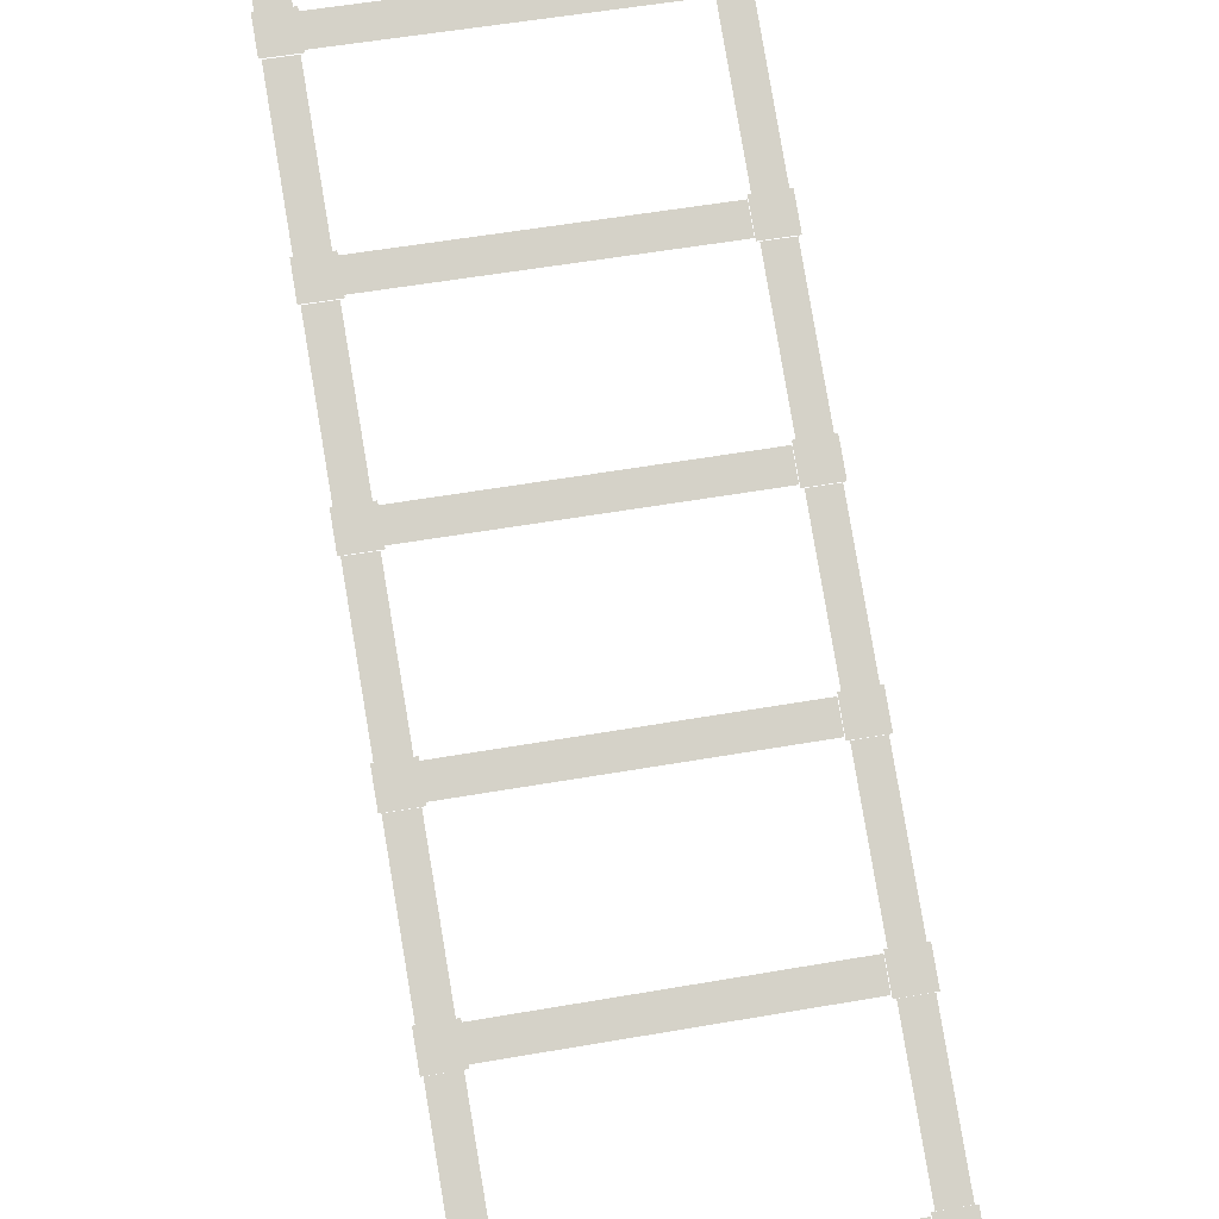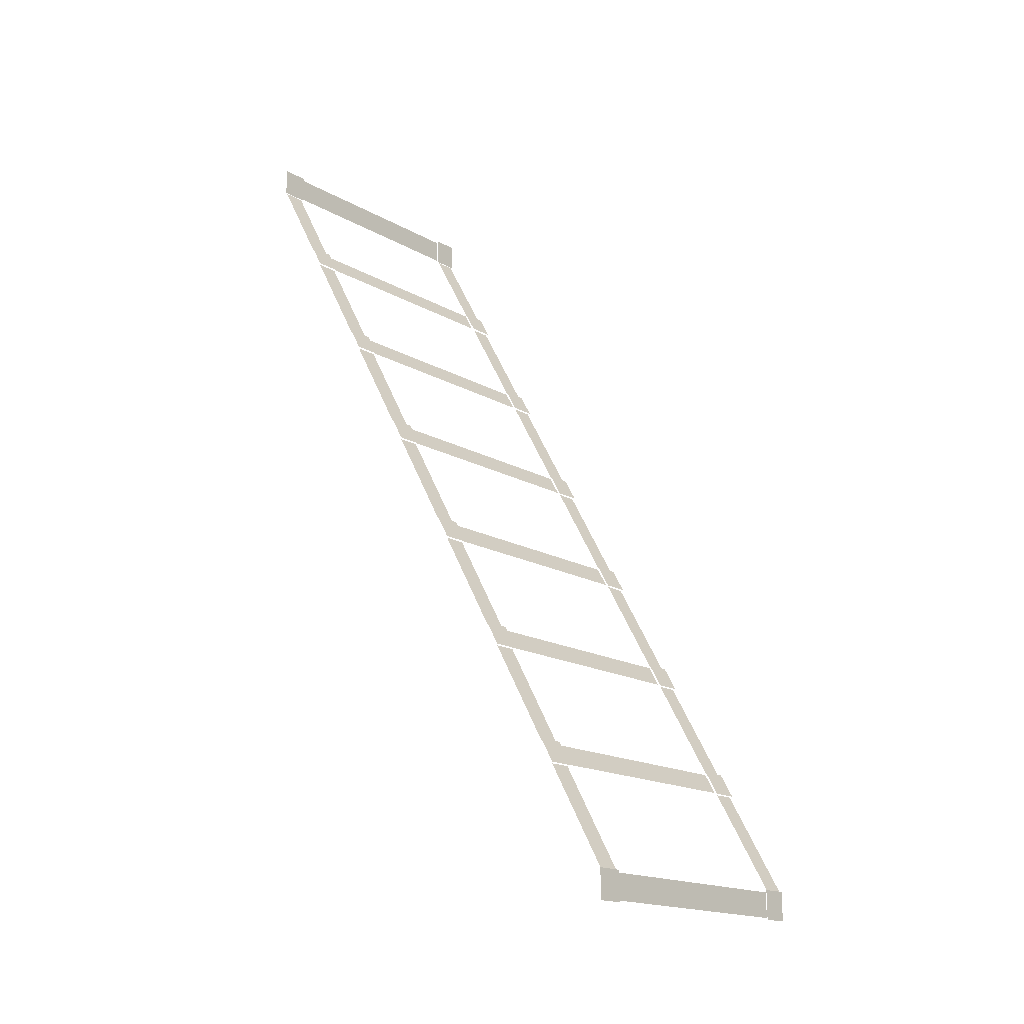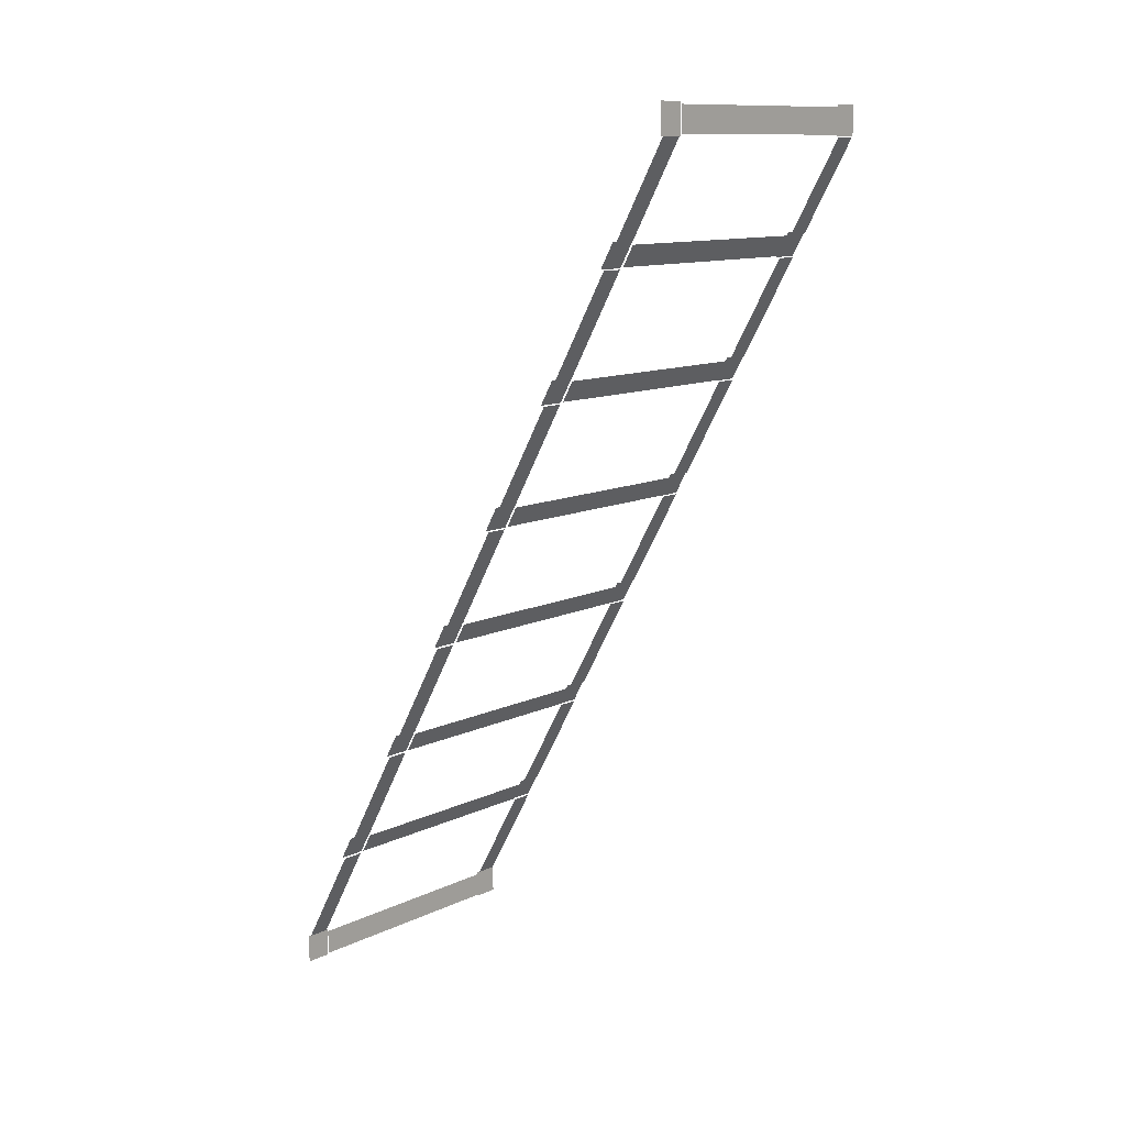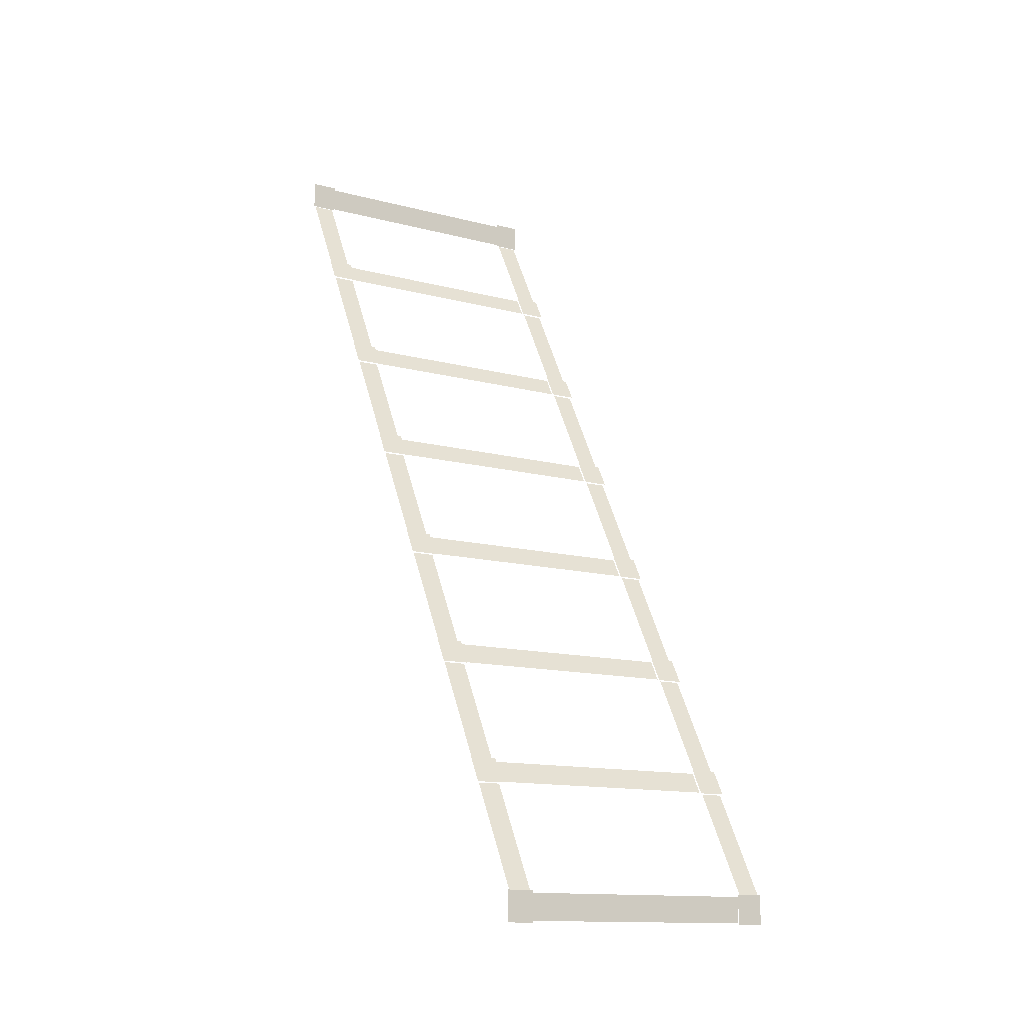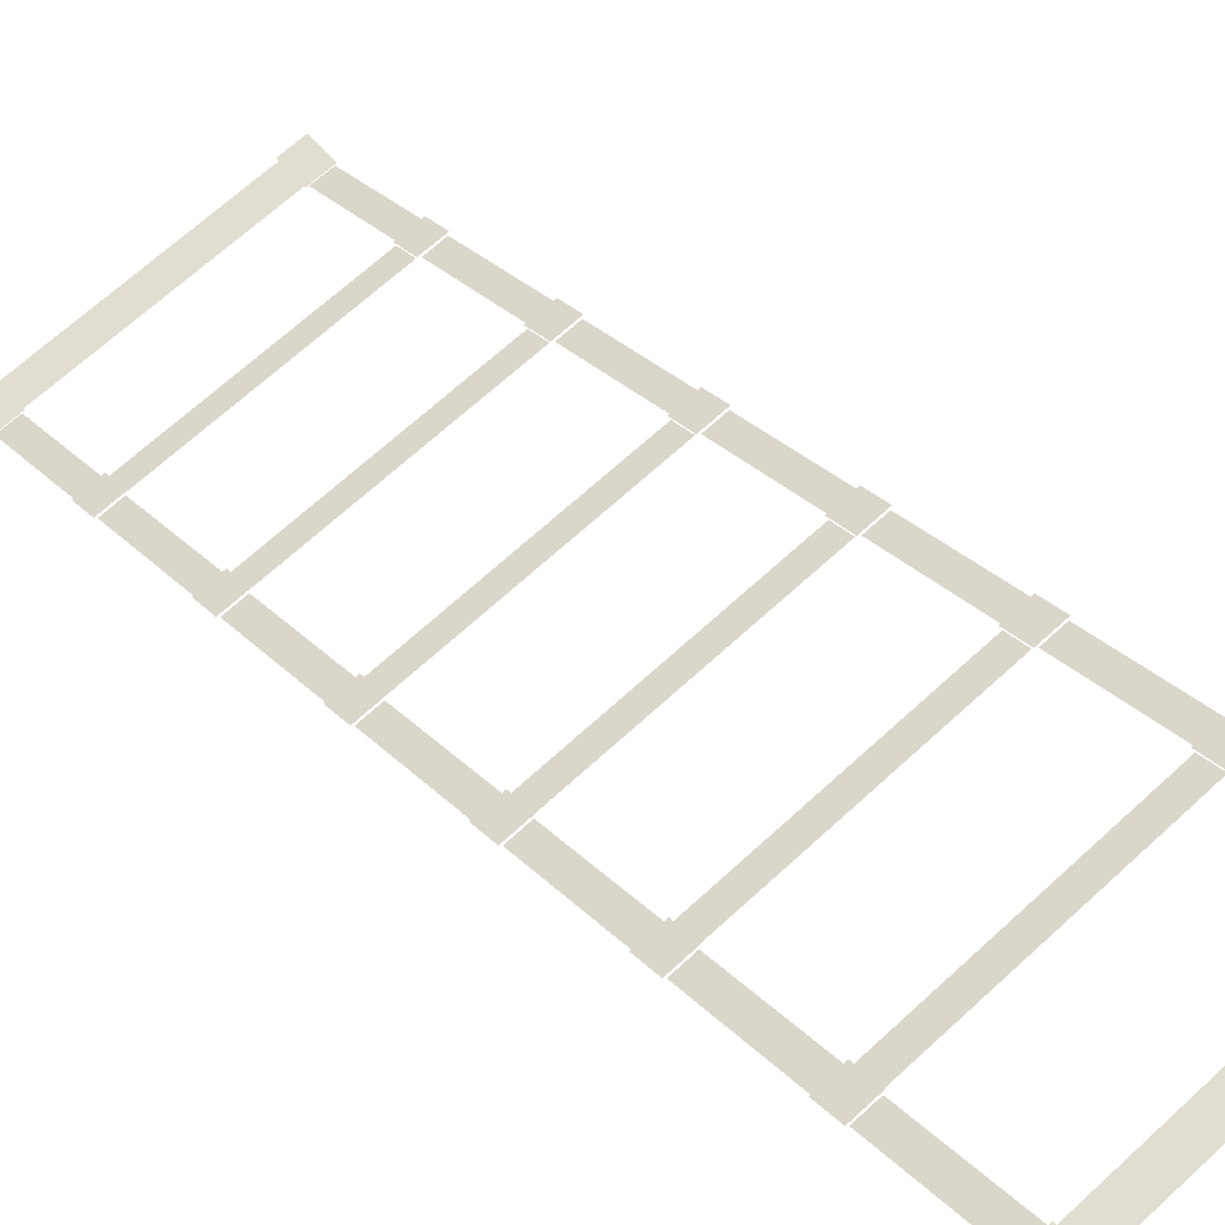
<metadata>
{"format":"obj","ext":"obj","renderer":"f3d","projection":"perspective","resolution":1024,"background":"white","views":[{"elev":50.6,"azim":-11.0,"up":"+Y"},{"elev":-17.6,"azim":132.3,"up":"+Z"},{"elev":11.8,"azim":-48.3,"up":"+Z"},{"elev":-13.7,"azim":149.7,"up":"+Z"},{"elev":68.4,"azim":137.5,"up":"+Y"}]}
</metadata>
<code>
g ShadowCollision
v -7.418 99.88 -53.96
v -8.793 96.32 -47.65
v -8.793 99.88 -53.96
v -7.418 96.32 -47.65
v 7.418 96.32 -47.65
v 8.793 99.88 -53.95
v 8.793 96.32 -47.65
v 7.418 99.88 -53.95
v 7.254 95.59 -46.09
v 7.254 96.43 -47.58
v 8.913 96.43 -47.58
v 8.913 95.59 -46.09
v -8.913 96.43 -47.58
v -7.254 96.43 -47.58
v -7.254 95.59 -46.09
v -8.913 95.59 -46.09
v -7.254 95.55 -46.28
v -7.254 96.25 -47.52
v 7.254 96.25 -47.52
v 7.254 95.55 -46.28
v -7.418 95.47 -46.15
v -8.793 91.93 -39.88
v -8.793 95.47 -46.15
v -7.418 91.93 -39.88
v 7.418 91.93 -39.88
v 8.793 95.47 -46.15
v 8.793 91.93 -39.88
v 7.418 95.47 -46.15
v 7.254 91.2 -38.31
v 7.254 92.04 -39.81
v 8.913 92.04 -39.81
v 8.913 91.2 -38.31
v -8.913 92.04 -39.81
v -7.254 92.04 -39.81
v -7.254 91.2 -38.31
v -8.913 91.2 -38.31
v -7.254 91.15 -38.51
v -7.254 91.86 -39.75
v 7.254 91.86 -39.75
v 7.254 91.15 -38.51
v -7.418 91.08 -38.38
v -8.793 87.54 -32.11
v -8.793 91.08 -38.38
v -7.418 87.54 -32.11
v 7.418 87.54 -32.11
v 8.793 91.08 -38.38
v 8.793 87.54 -32.11
v 7.418 91.08 -38.38
v 7.254 86.81 -30.54
v 7.254 87.65 -32.04
v 8.913 87.65 -32.04
v 8.913 86.81 -30.54
v -8.913 87.65 -32.04
v -7.254 87.65 -32.04
v -7.254 86.81 -30.54
v -8.913 86.81 -30.54
v -7.254 86.76 -30.74
v -7.254 87.47 -31.98
v 7.254 87.47 -31.98
v 7.254 86.76 -30.74
v -7.418 86.69 -30.61
v -8.793 83.15 -24.33
v -8.793 86.69 -30.61
v -7.418 83.15 -24.33
v 7.418 83.15 -24.33
v 8.793 86.69 -30.61
v 8.793 83.15 -24.33
v 7.418 86.69 -30.61
v 7.254 82.41 -22.77
v 7.254 83.26 -24.27
v 8.913 83.26 -24.27
v 8.913 82.41 -22.77
v -8.913 83.26 -24.27
v -7.254 83.26 -24.27
v -7.254 82.41 -22.77
v -8.913 82.41 -22.77
v -7.254 82.37 -22.97
v -7.254 83.08 -24.21
v 7.254 83.08 -24.21
v 7.254 82.37 -22.97
v -7.418 82.3 -22.84
v -8.793 78.76 -16.56
v -8.793 82.3 -22.84
v -7.418 78.76 -16.56
v 7.418 78.76 -16.56
v 8.793 82.3 -22.84
v 8.793 78.76 -16.56
v 7.418 82.3 -22.84
v 7.254 78.02 -15
v 7.254 78.87 -16.5
v 8.913 78.87 -16.5
v 8.913 78.02 -15
v -8.913 78.87 -16.5
v -7.254 78.87 -16.5
v -7.254 78.02 -15
v -8.913 78.02 -15
v -7.254 77.98 -15.19
v -7.254 78.68 -16.43
v 7.254 78.68 -16.43
v 7.254 77.98 -15.19
v -7.418 77.91 -15.06
v -8.793 74.37 -8.79
v -8.793 77.91 -15.06
v -7.418 74.37 -8.79
v 7.418 74.37 -8.79
v 8.793 77.91 -15.06
v 8.793 74.37 -8.79
v 7.418 77.91 -15.06
v 7.254 73.63 -7.226
v 7.254 74.48 -8.723
v 8.913 74.48 -8.723
v 8.913 73.63 -7.226
v -8.913 74.48 -8.723
v -7.254 74.48 -8.723
v -7.254 73.63 -7.226
v -8.913 73.63 -7.226
v -7.254 73.59 -7.421
v -7.254 74.29 -8.663
v 7.254 74.29 -8.663
v 7.254 73.59 -7.421
v -7.418 73.52 -7.293
v -8.793 70.35 -1.684
v -8.793 73.52 -7.293
v -7.418 70.35 -1.684
v 7.418 70.35 -1.684
v 8.793 73.52 -7.293
v 8.793 70.35 -1.684
v 7.418 73.52 -7.293
v 7.254 70.39 0.1555
v 7.254 70.39 -1.661
v 8.913 70.39 -1.661
v 8.913 70.39 0.1555
v -8.913 70.39 -1.661
v -7.254 70.39 -1.661
v -7.254 70.39 0.1555
v -8.913 70.39 0.1555
v -7.254 70.34 0.007397
v -7.254 70.34 -1.557
v 7.254 70.34 -1.557
v 7.254 70.34 0.007397
v 7.254 99.96 -53.95
v 7.254 99.96 -55.77
v 8.913 99.96 -55.77
v 8.913 99.96 -53.95
v -8.913 99.96 -55.77
v -7.254 99.96 -55.77
v -7.254 99.96 -53.95
v -8.913 99.96 -53.95
v -7.254 99.91 -54.1
v -7.254 99.91 -55.66
v 7.254 99.91 -55.66
v 7.254 99.91 -54.1
g ShadowCollision_0
f 3 2 1
f 4 1 2
f 7 6 5
f 8 5 6
f 11 10 9
f 12 11 9
f 15 14 13
f 16 15 13
f 19 18 17
f 20 19 17
f 23 22 21
f 24 21 22
f 27 26 25
f 28 25 26
f 31 30 29
f 32 31 29
f 35 34 33
f 36 35 33
f 39 38 37
f 40 39 37
f 43 42 41
f 44 41 42
f 47 46 45
f 48 45 46
f 51 50 49
f 52 51 49
f 55 54 53
f 56 55 53
f 59 58 57
f 60 59 57
f 63 62 61
f 64 61 62
f 67 66 65
f 68 65 66
f 71 70 69
f 72 71 69
f 75 74 73
f 76 75 73
f 79 78 77
f 80 79 77
f 83 82 81
f 84 81 82
f 87 86 85
f 88 85 86
f 91 90 89
f 92 91 89
f 95 94 93
f 96 95 93
f 99 98 97
f 100 99 97
f 103 102 101
f 104 101 102
f 107 106 105
f 108 105 106
f 111 110 109
f 112 111 109
f 115 114 113
f 116 115 113
f 119 118 117
f 120 119 117
f 123 122 121
f 124 121 122
f 127 126 125
f 128 125 126
f 131 130 129
f 132 131 129
f 135 134 133
f 136 135 133
f 139 138 137
f 140 139 137
f 143 142 141
f 144 143 141
f 147 146 145
f 148 147 145
f 151 150 149
f 152 151 149

</code>
